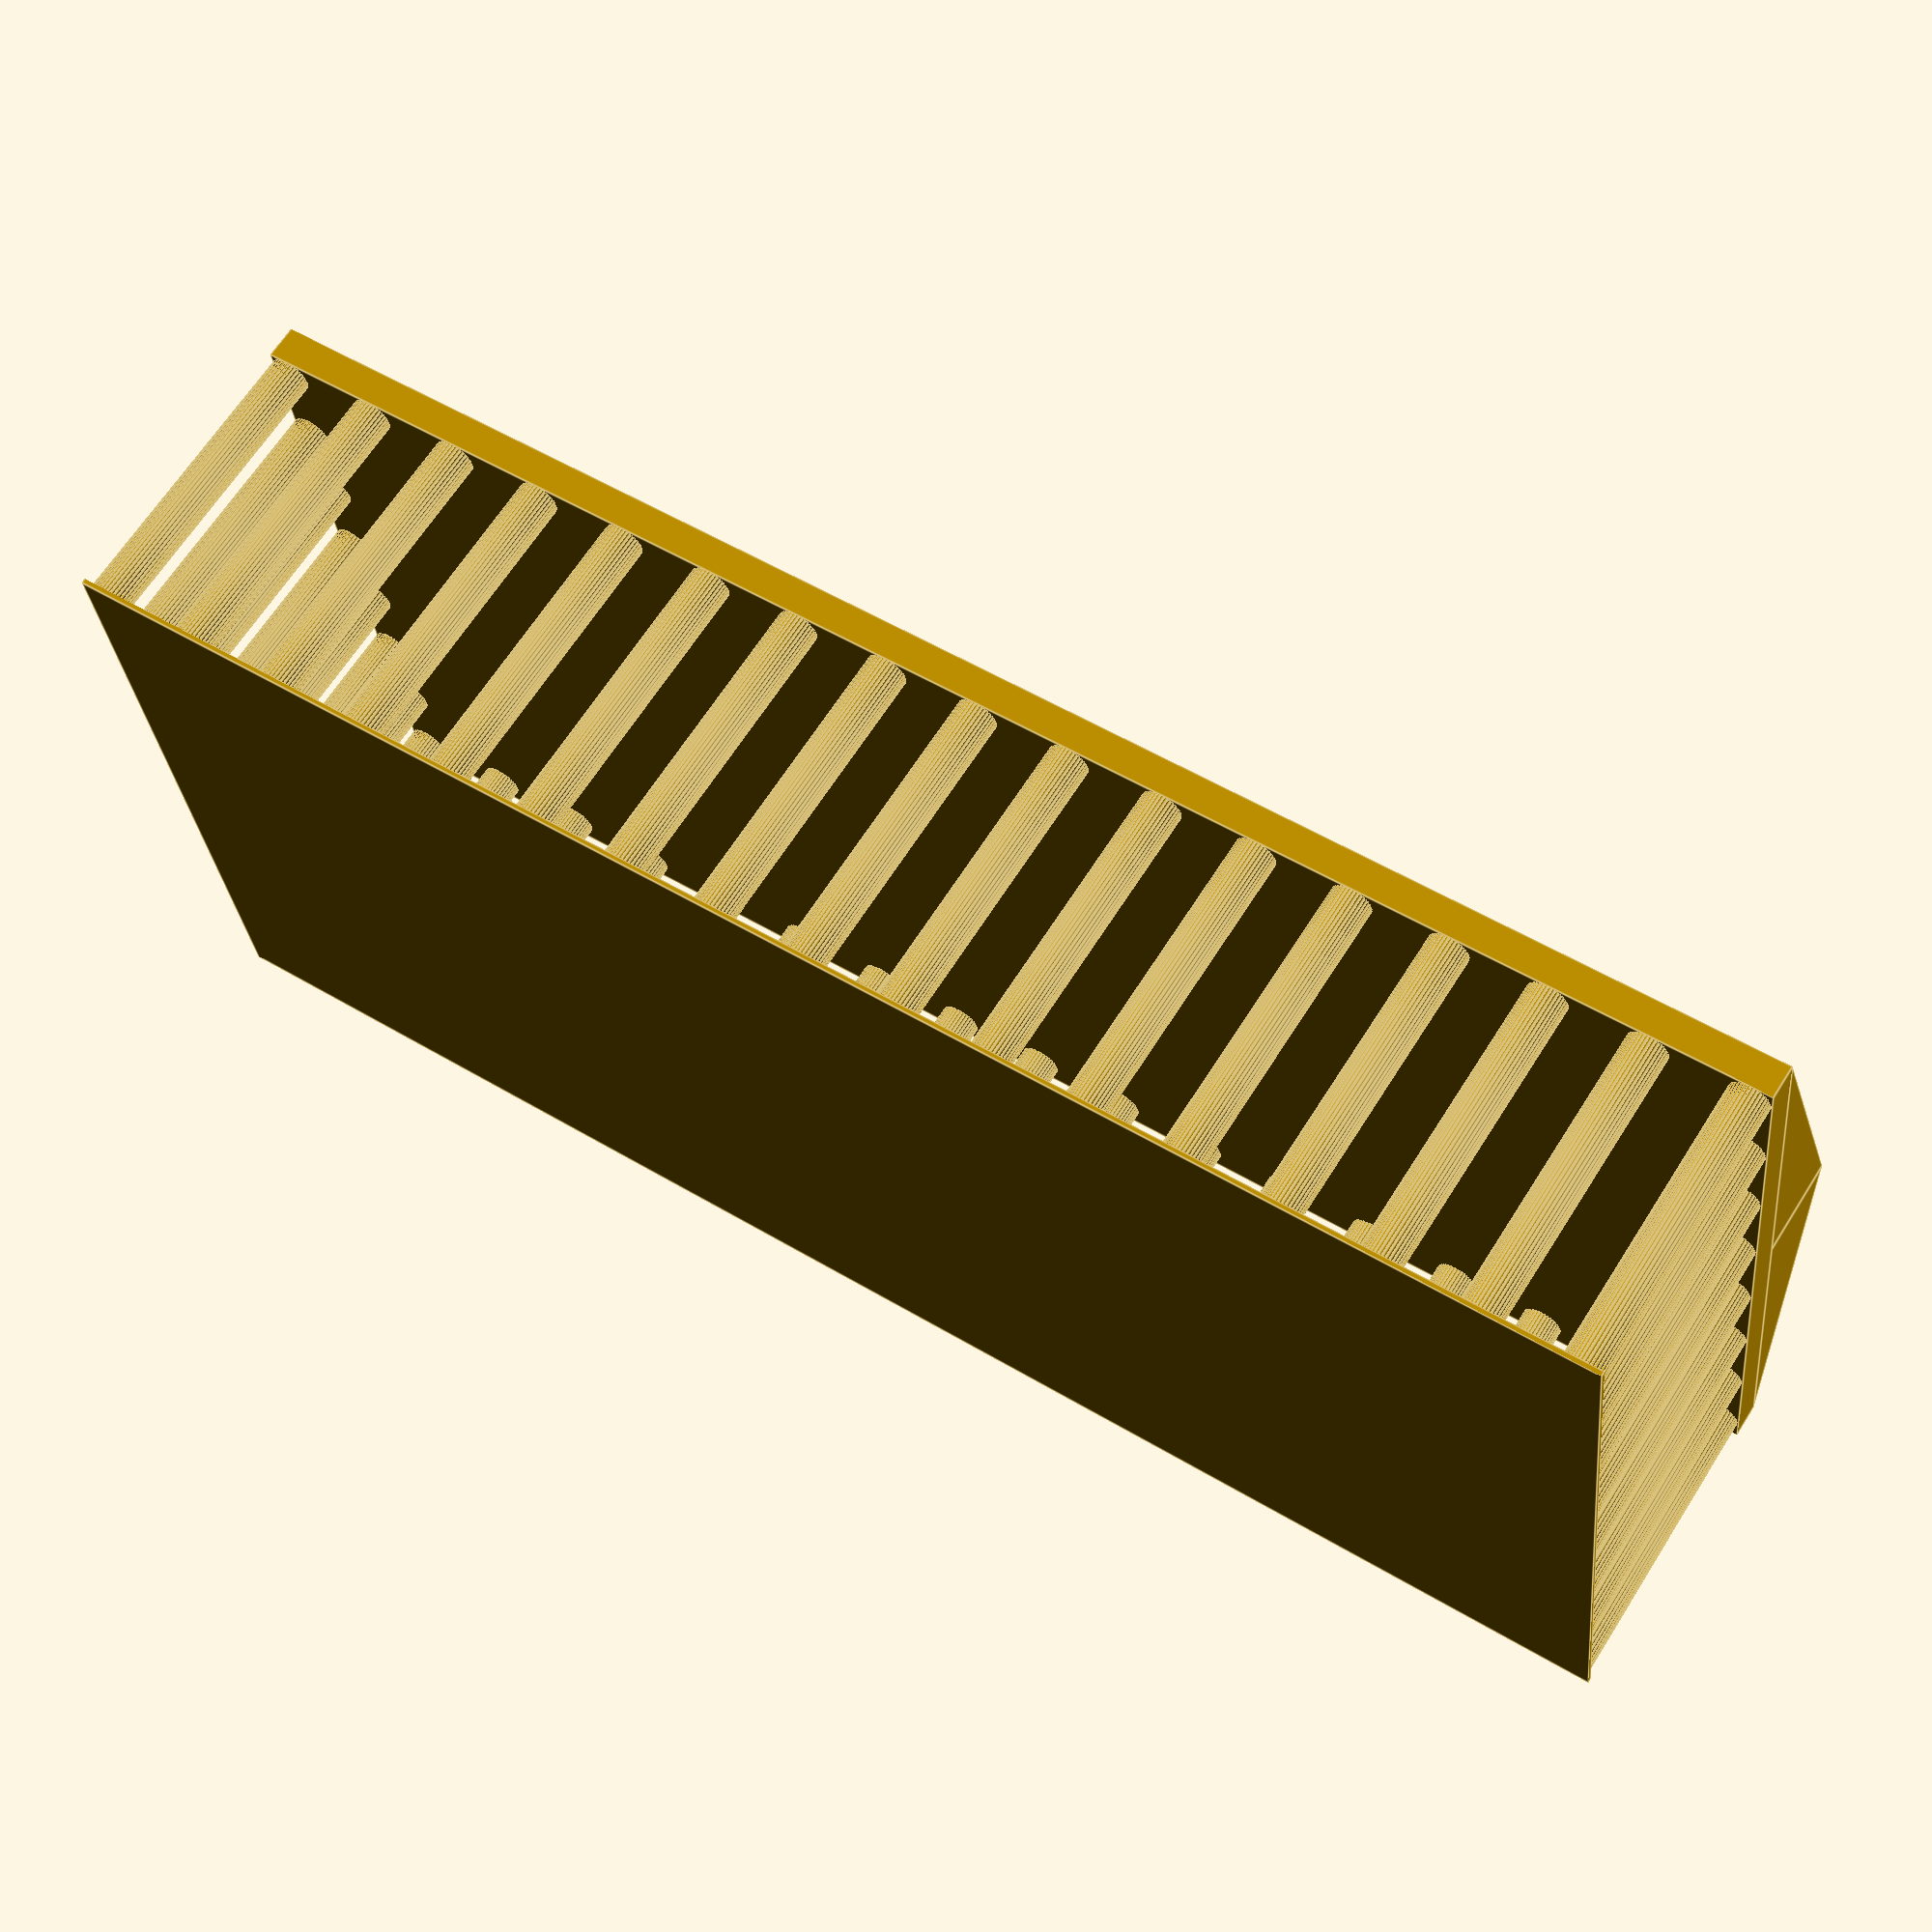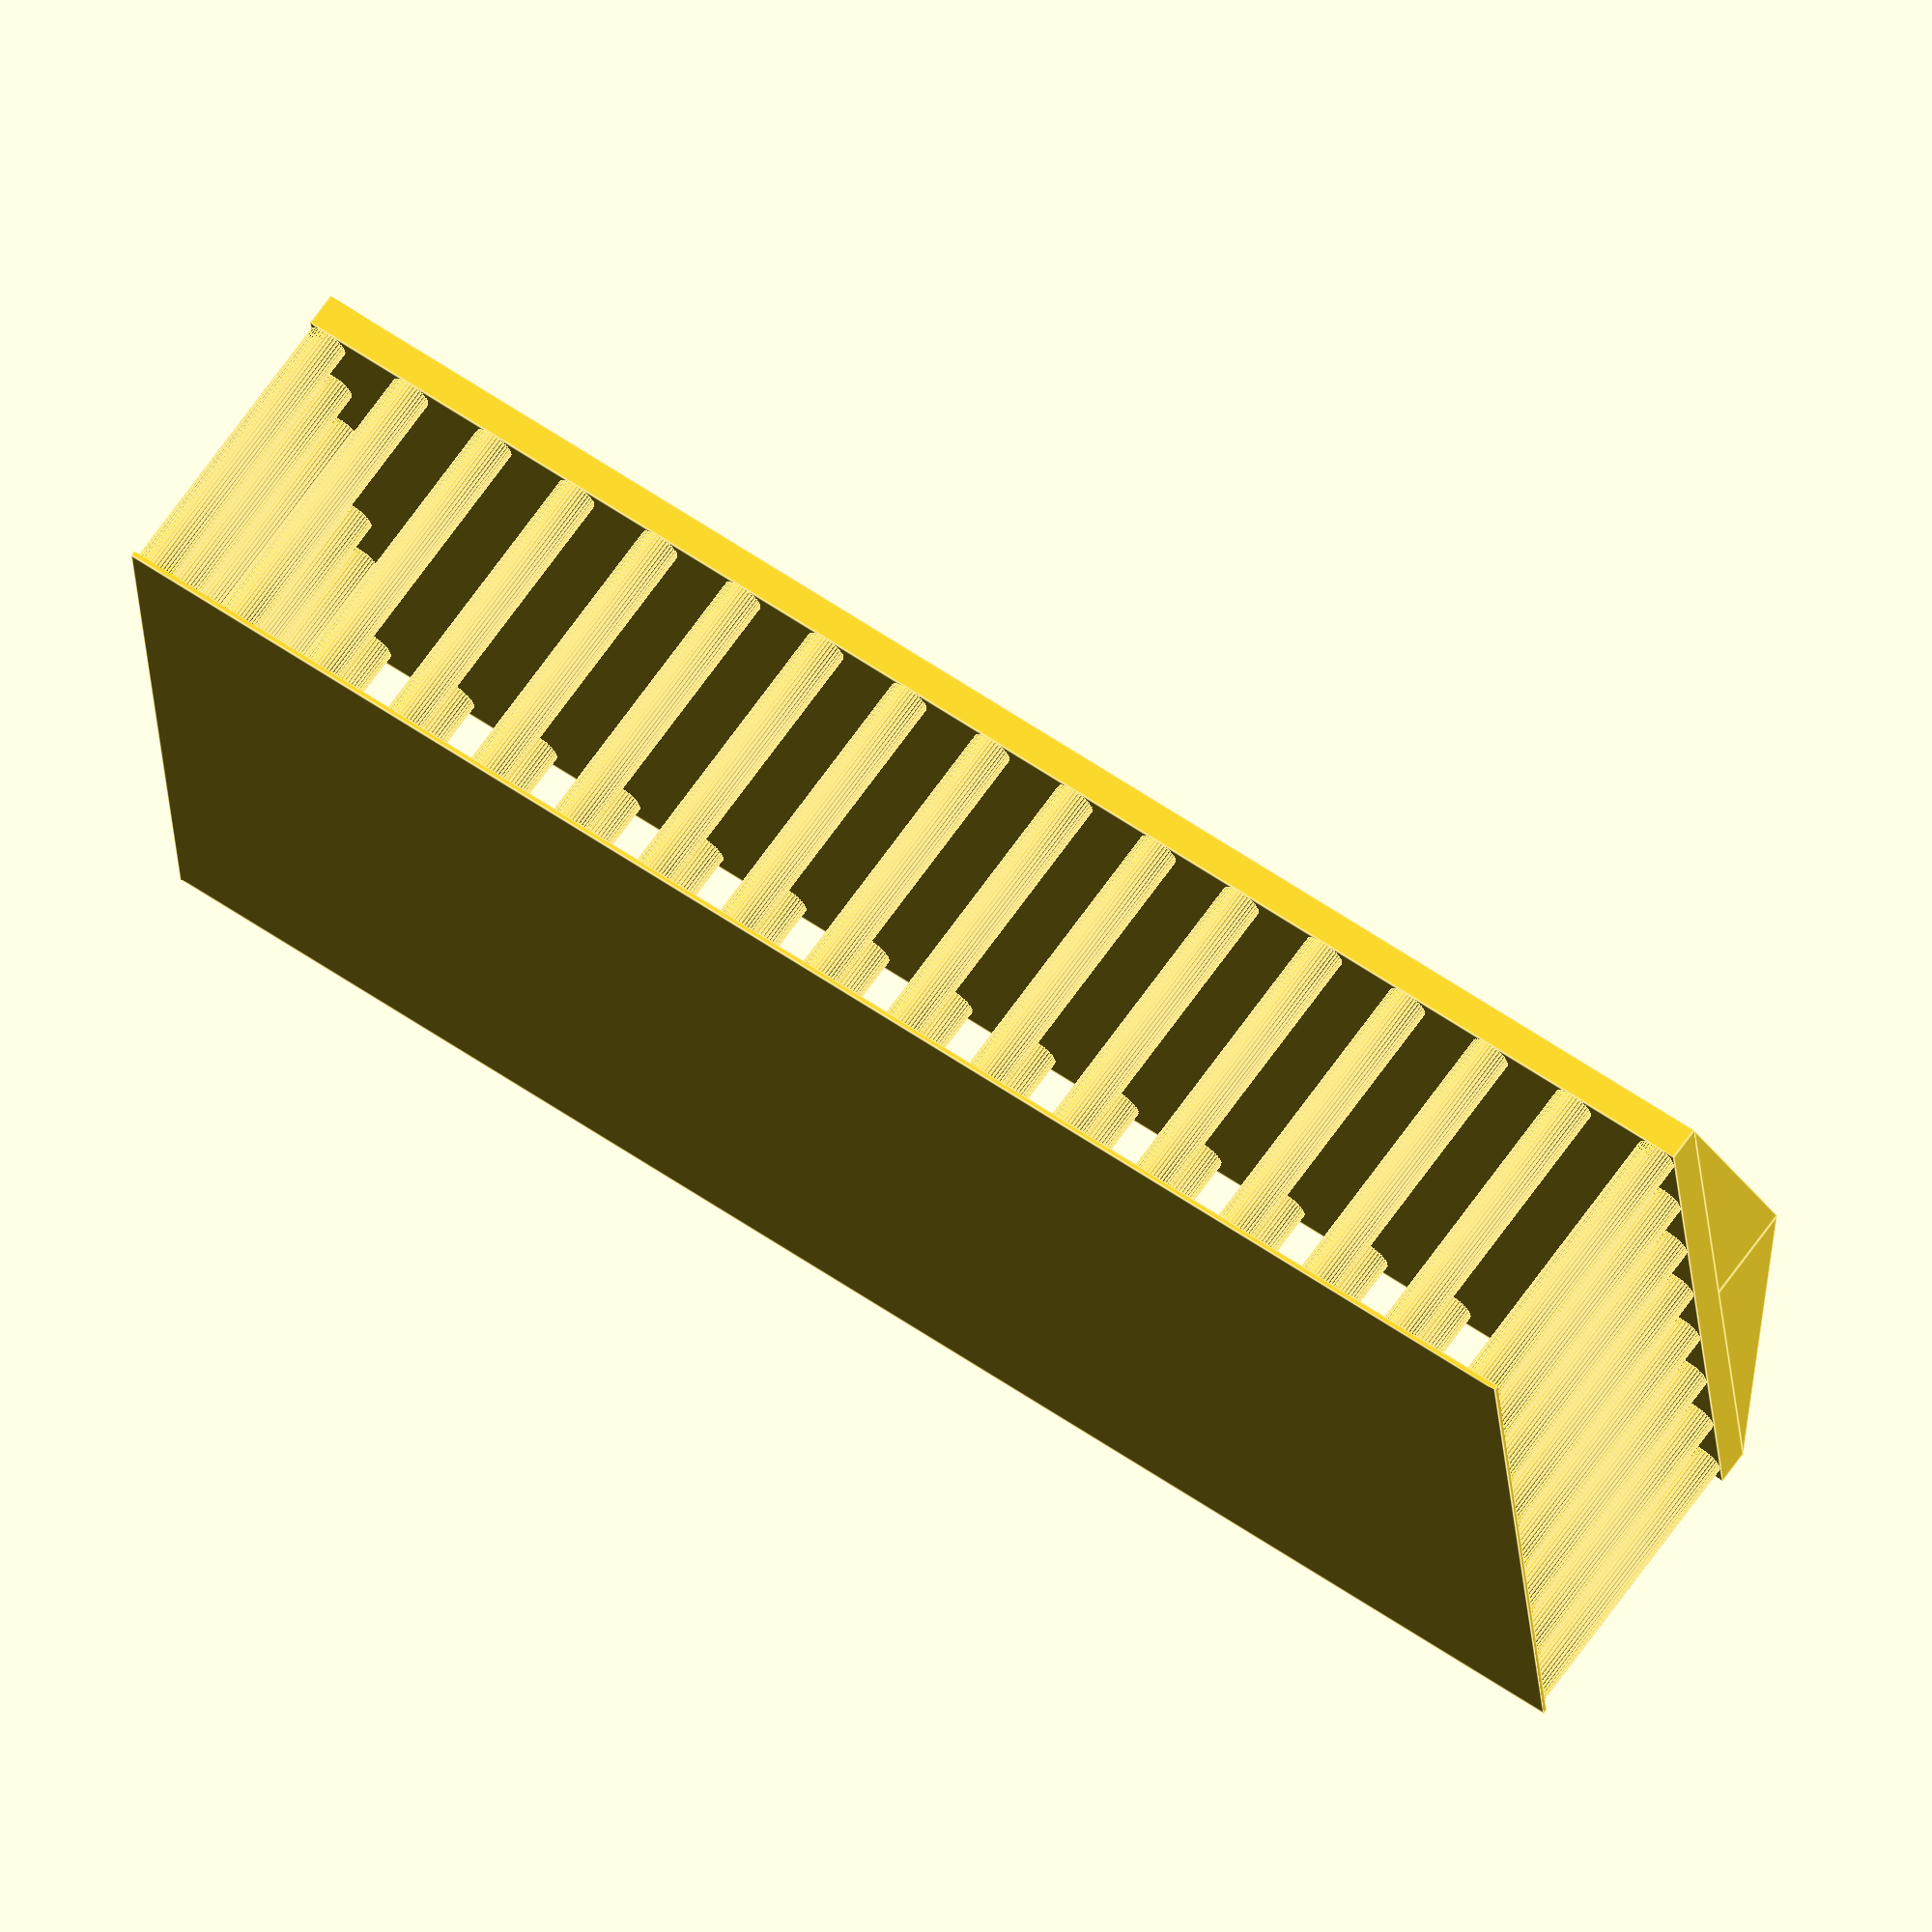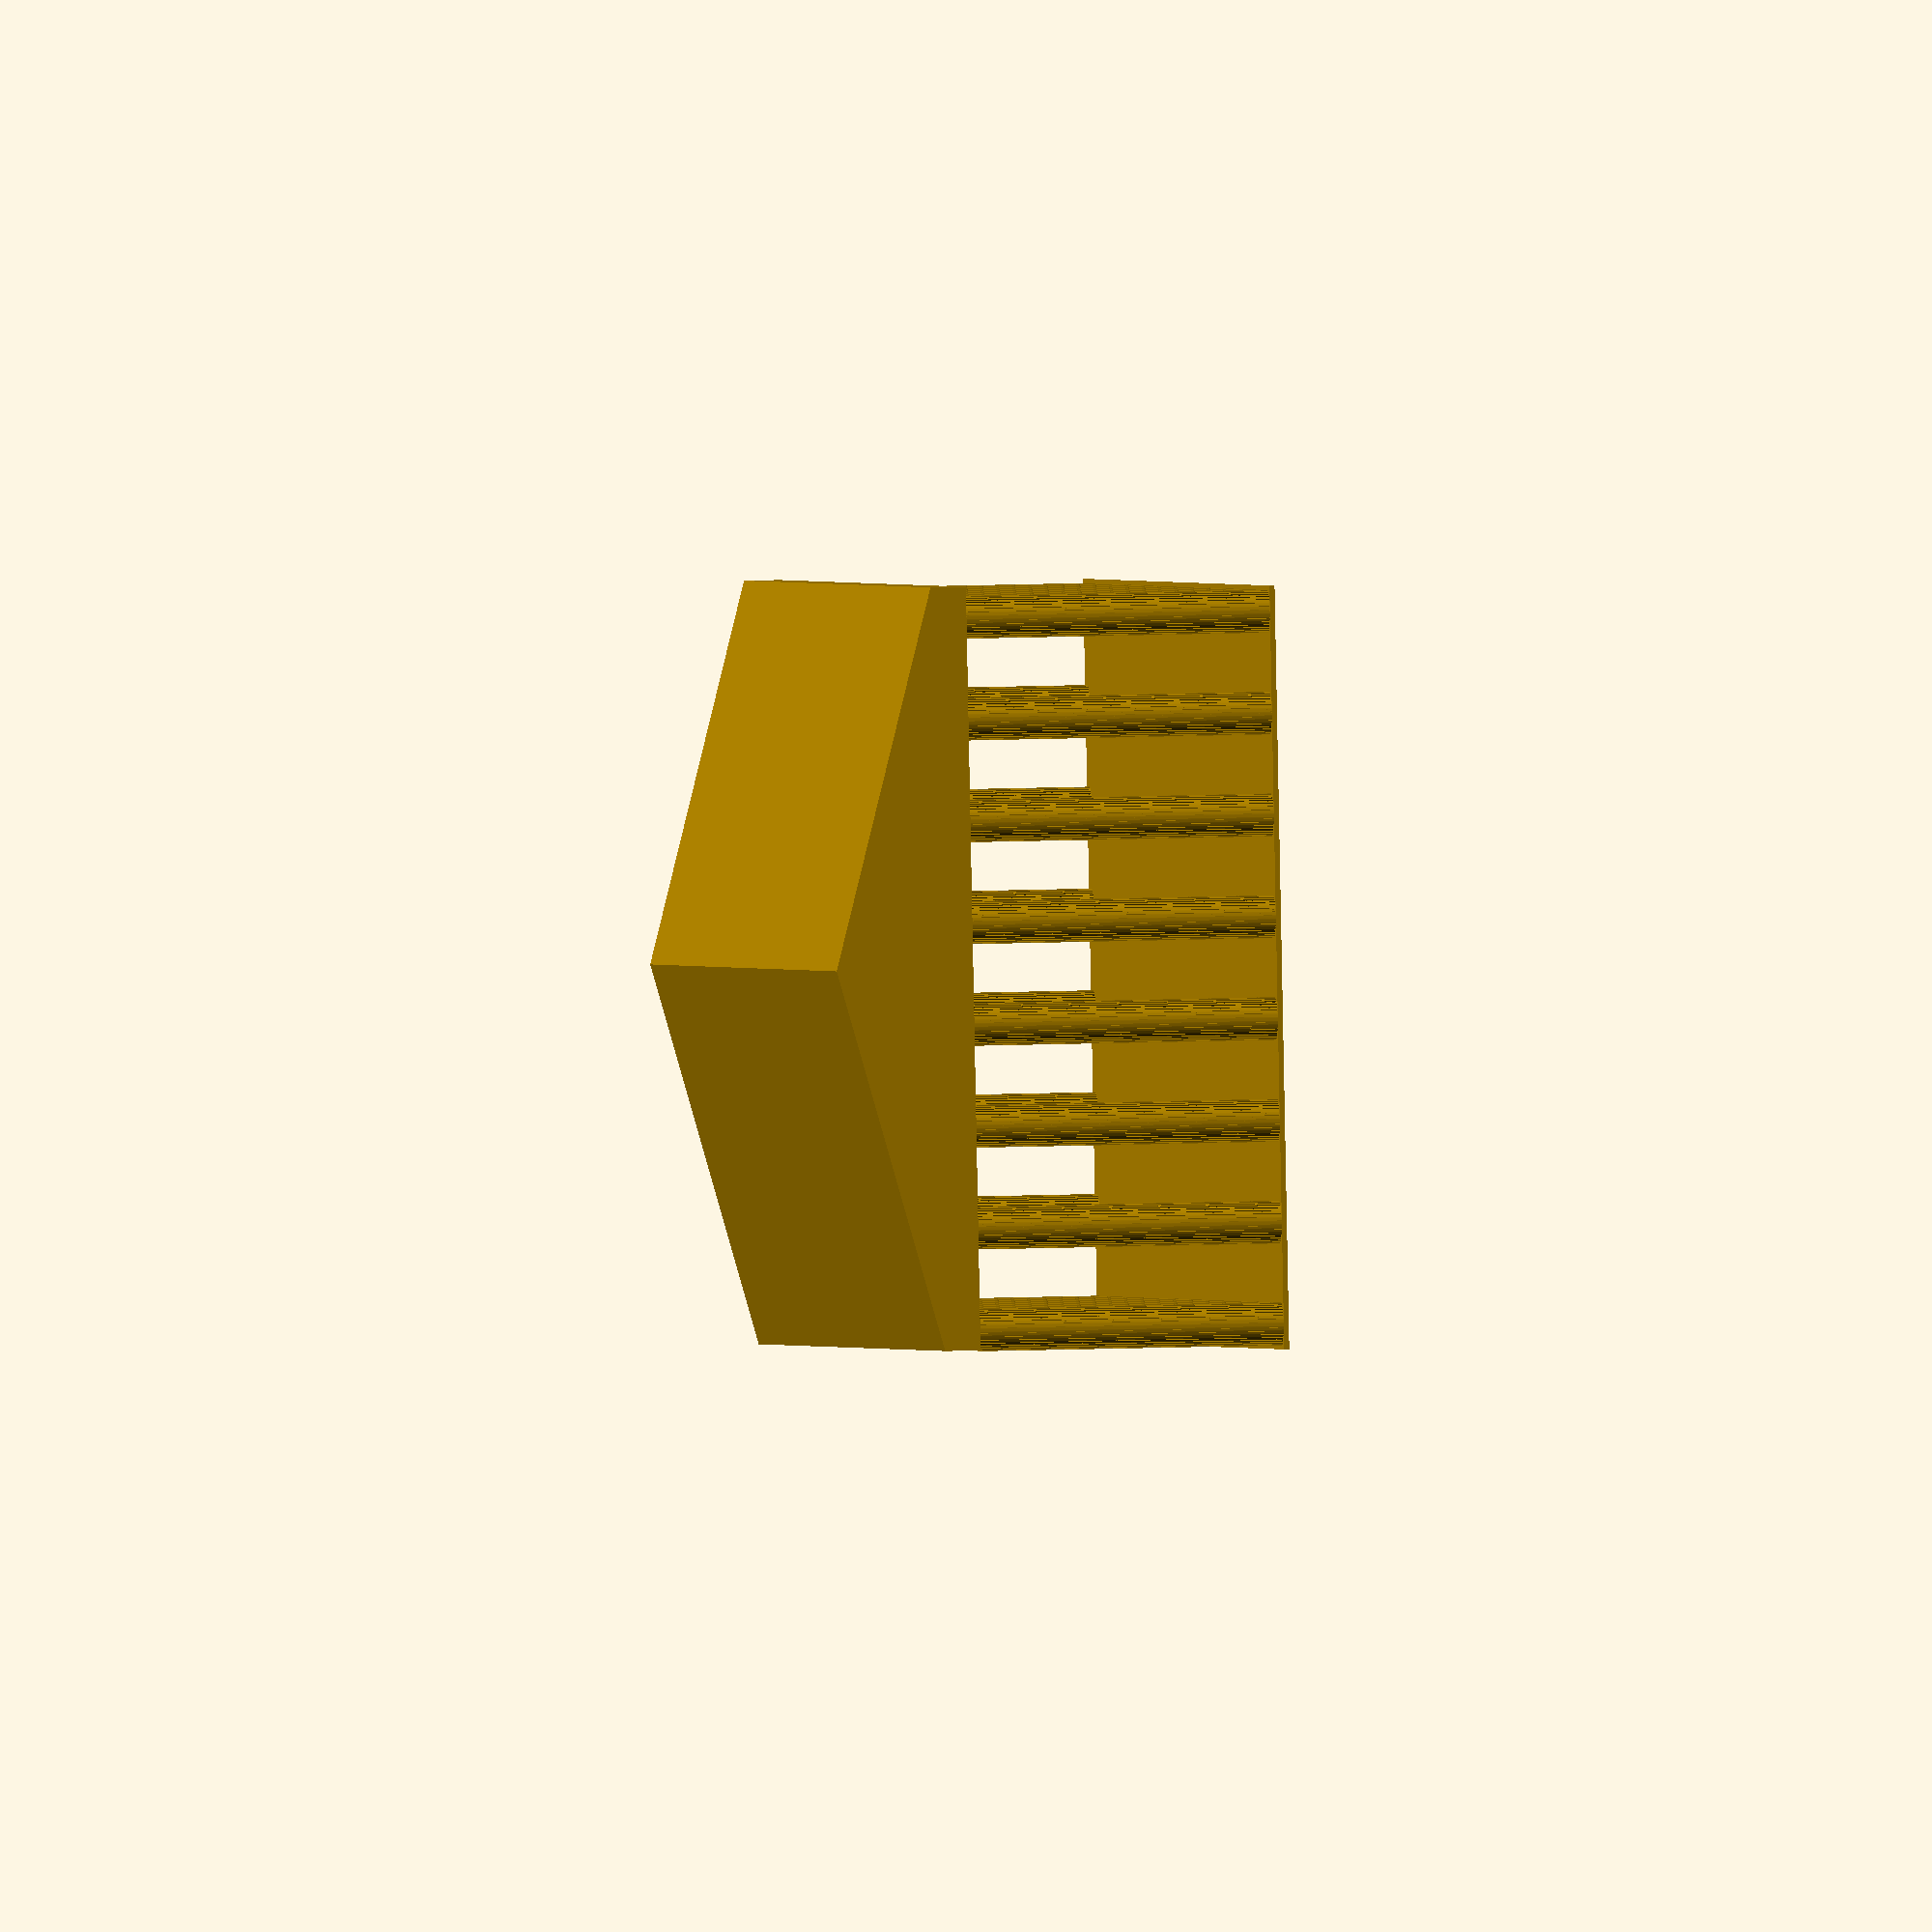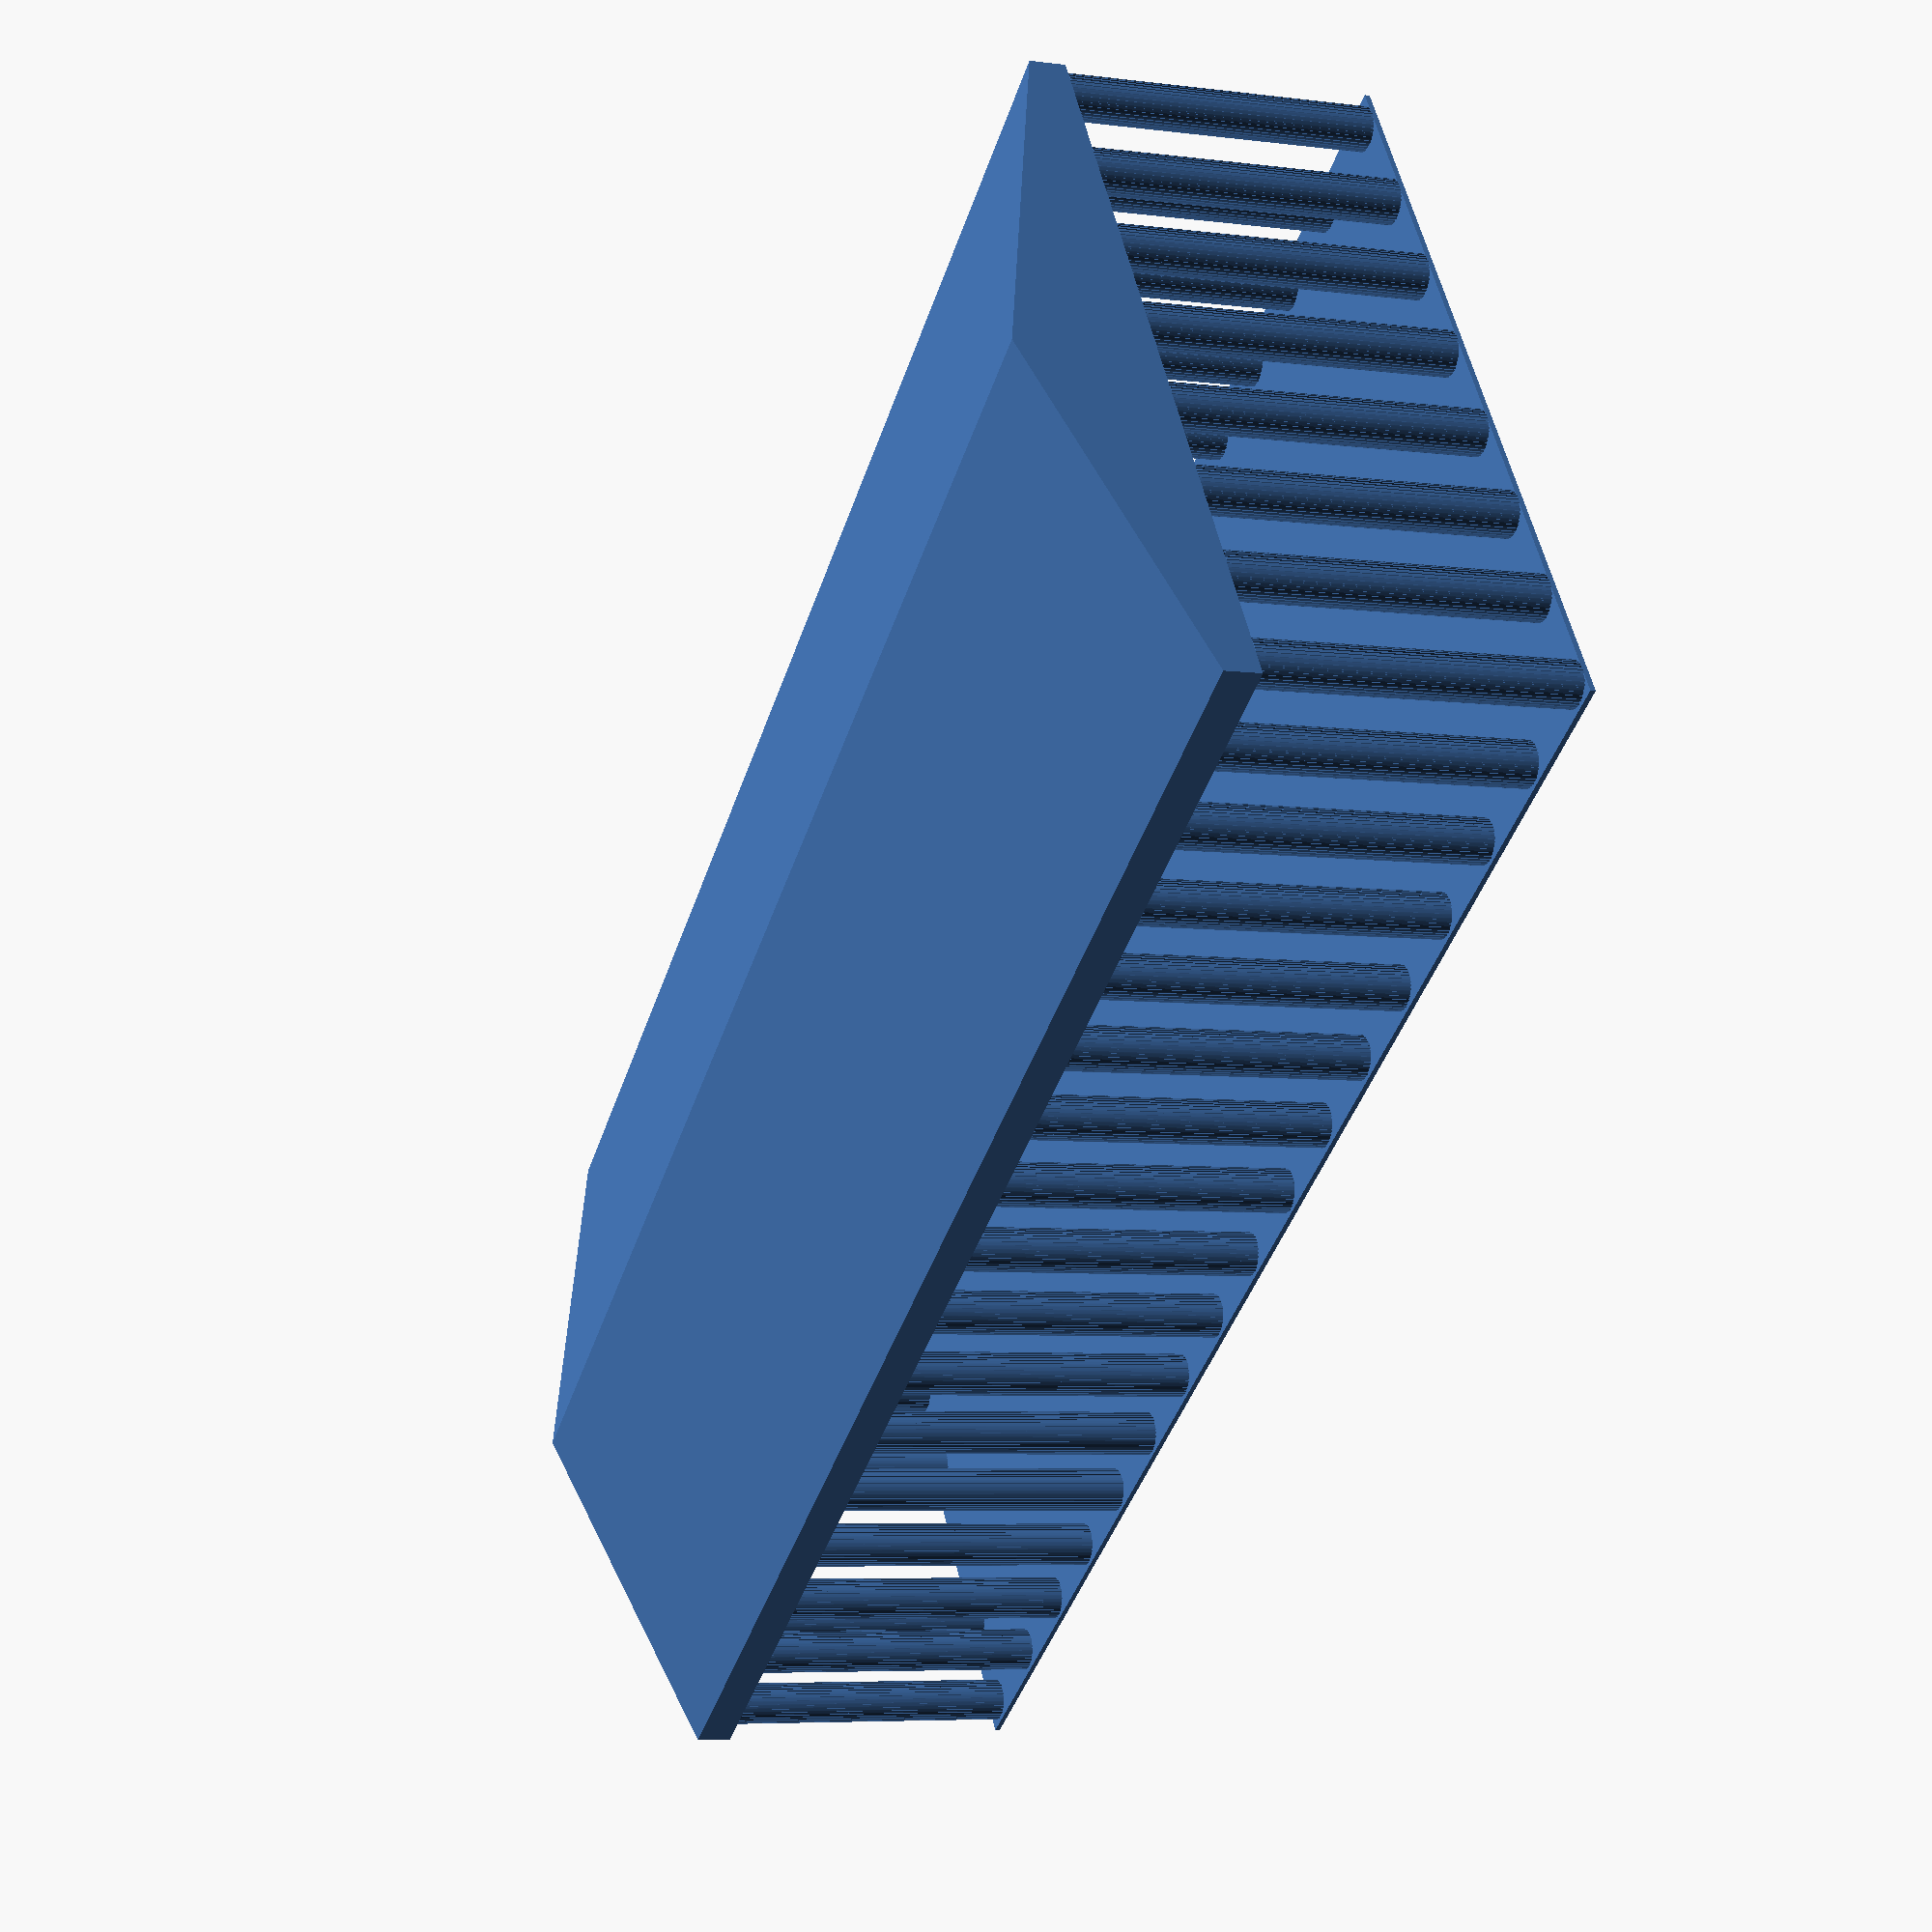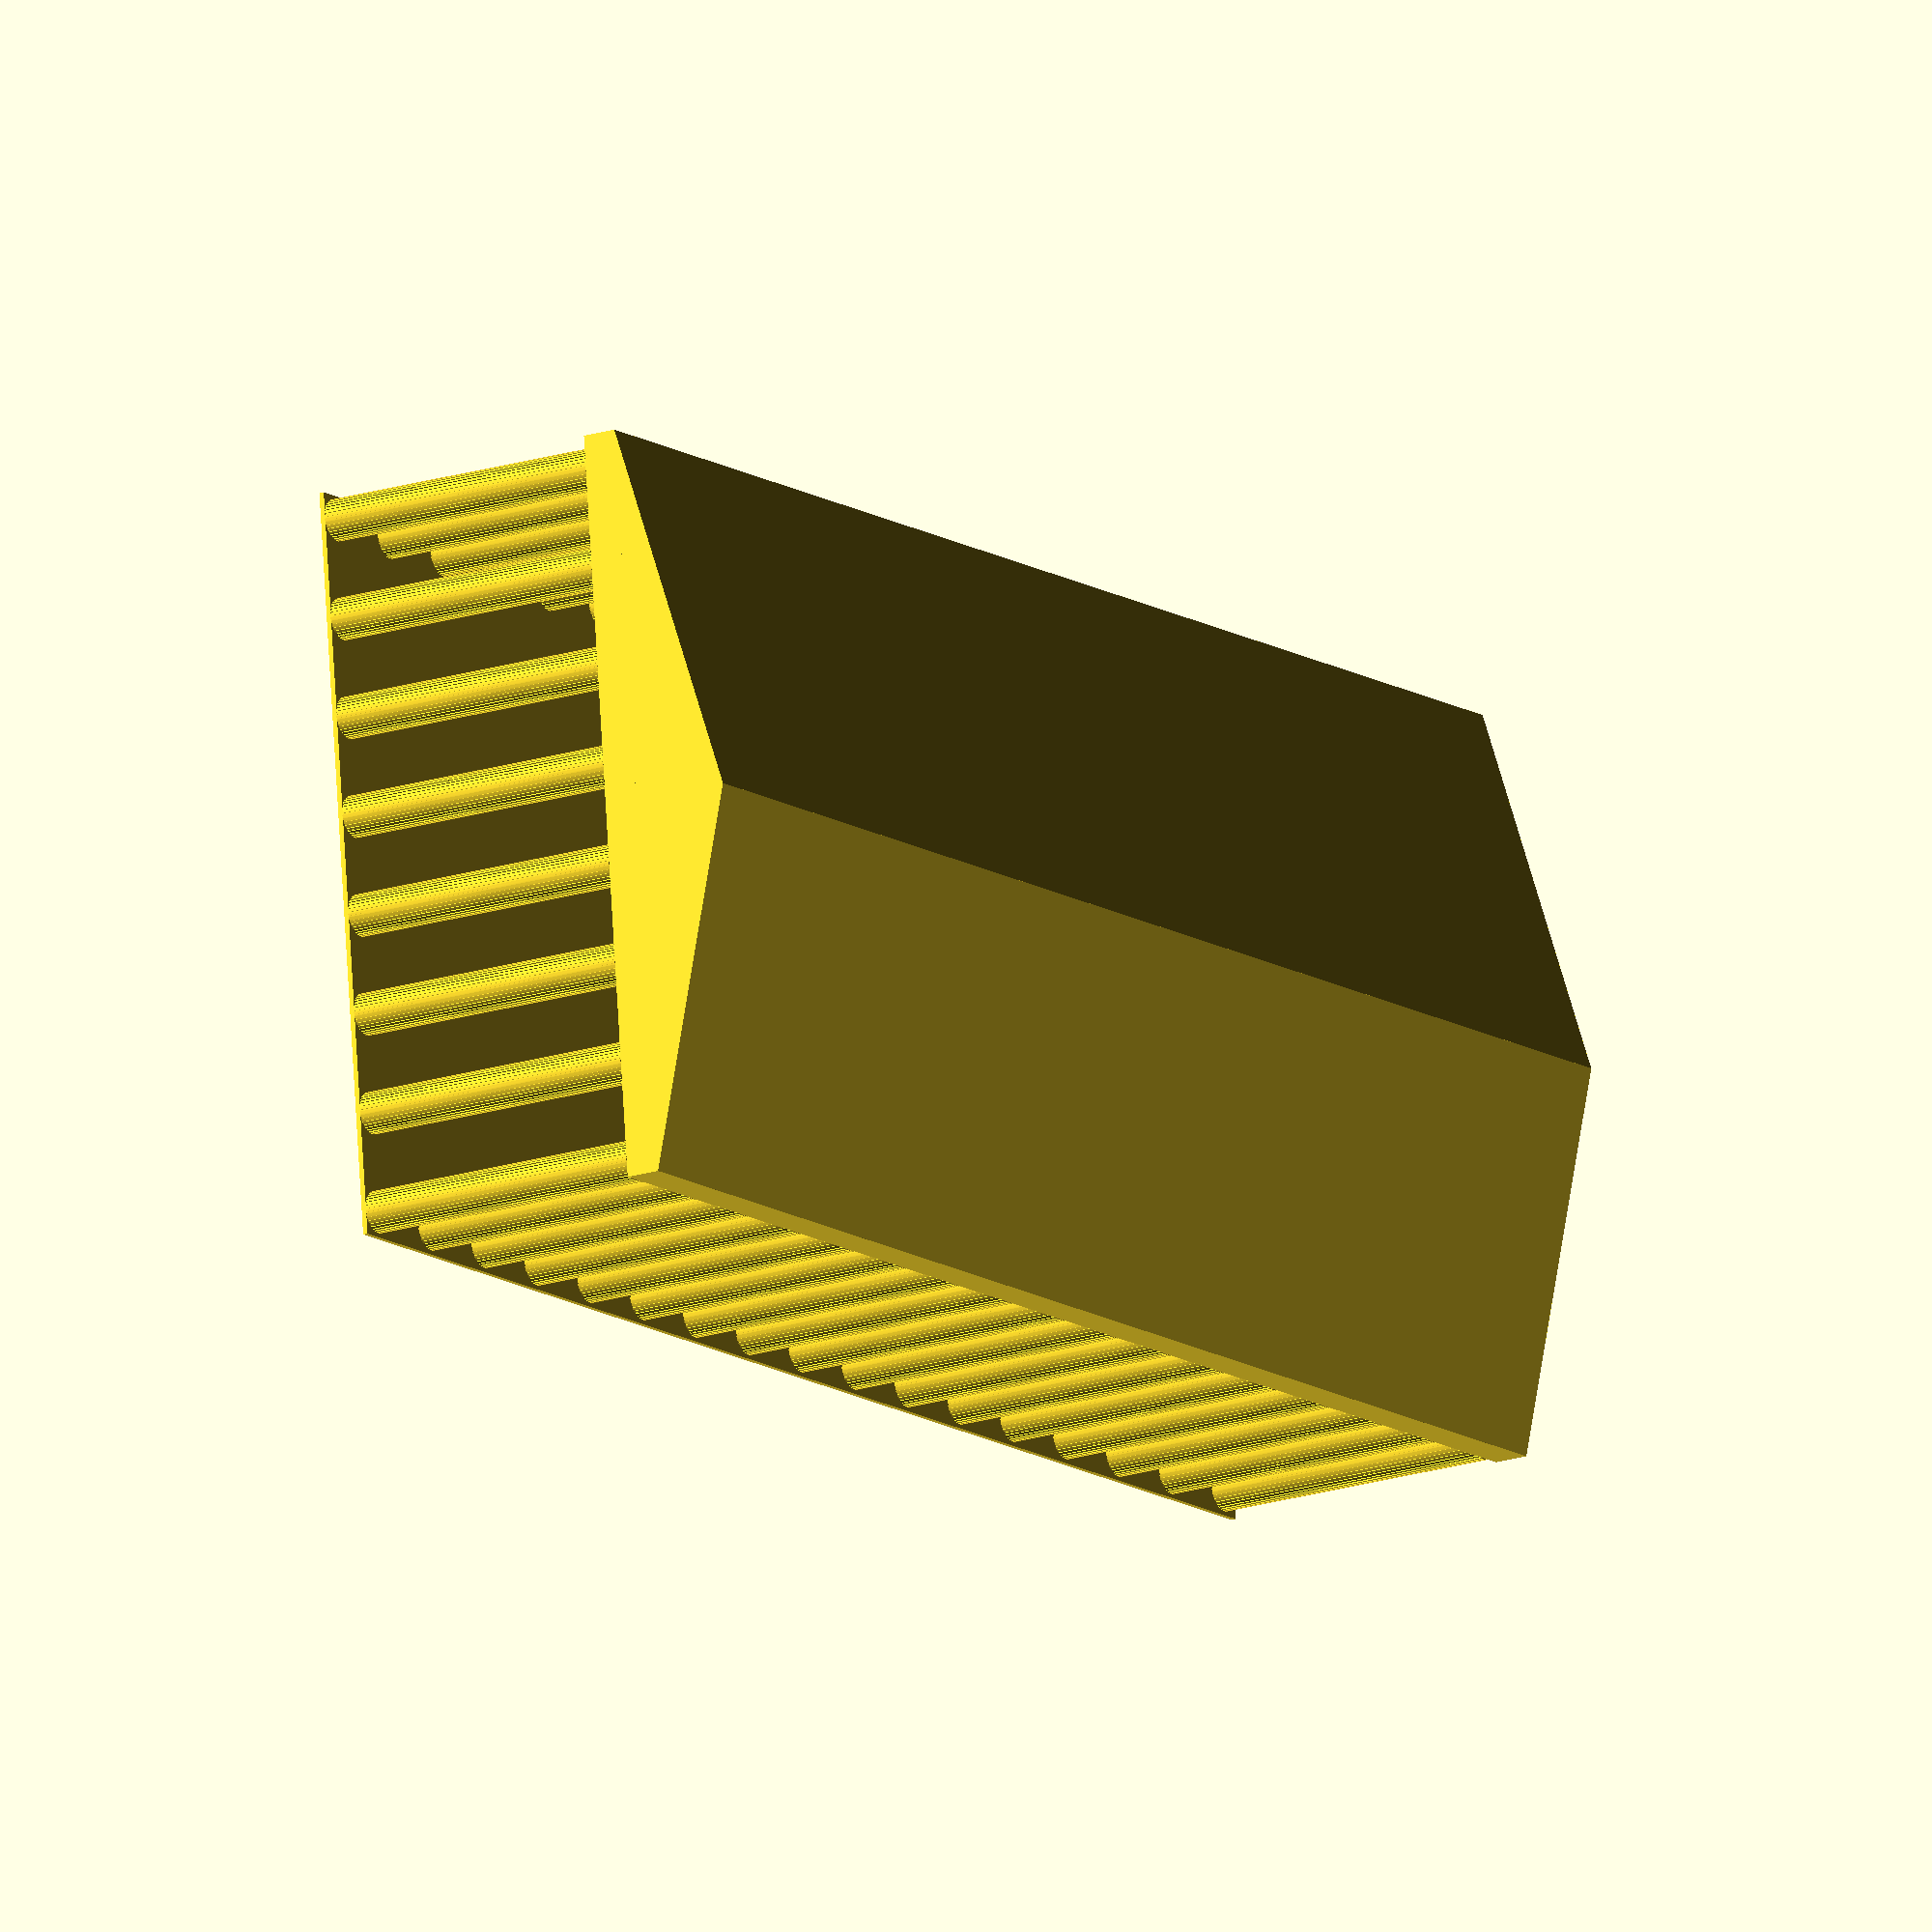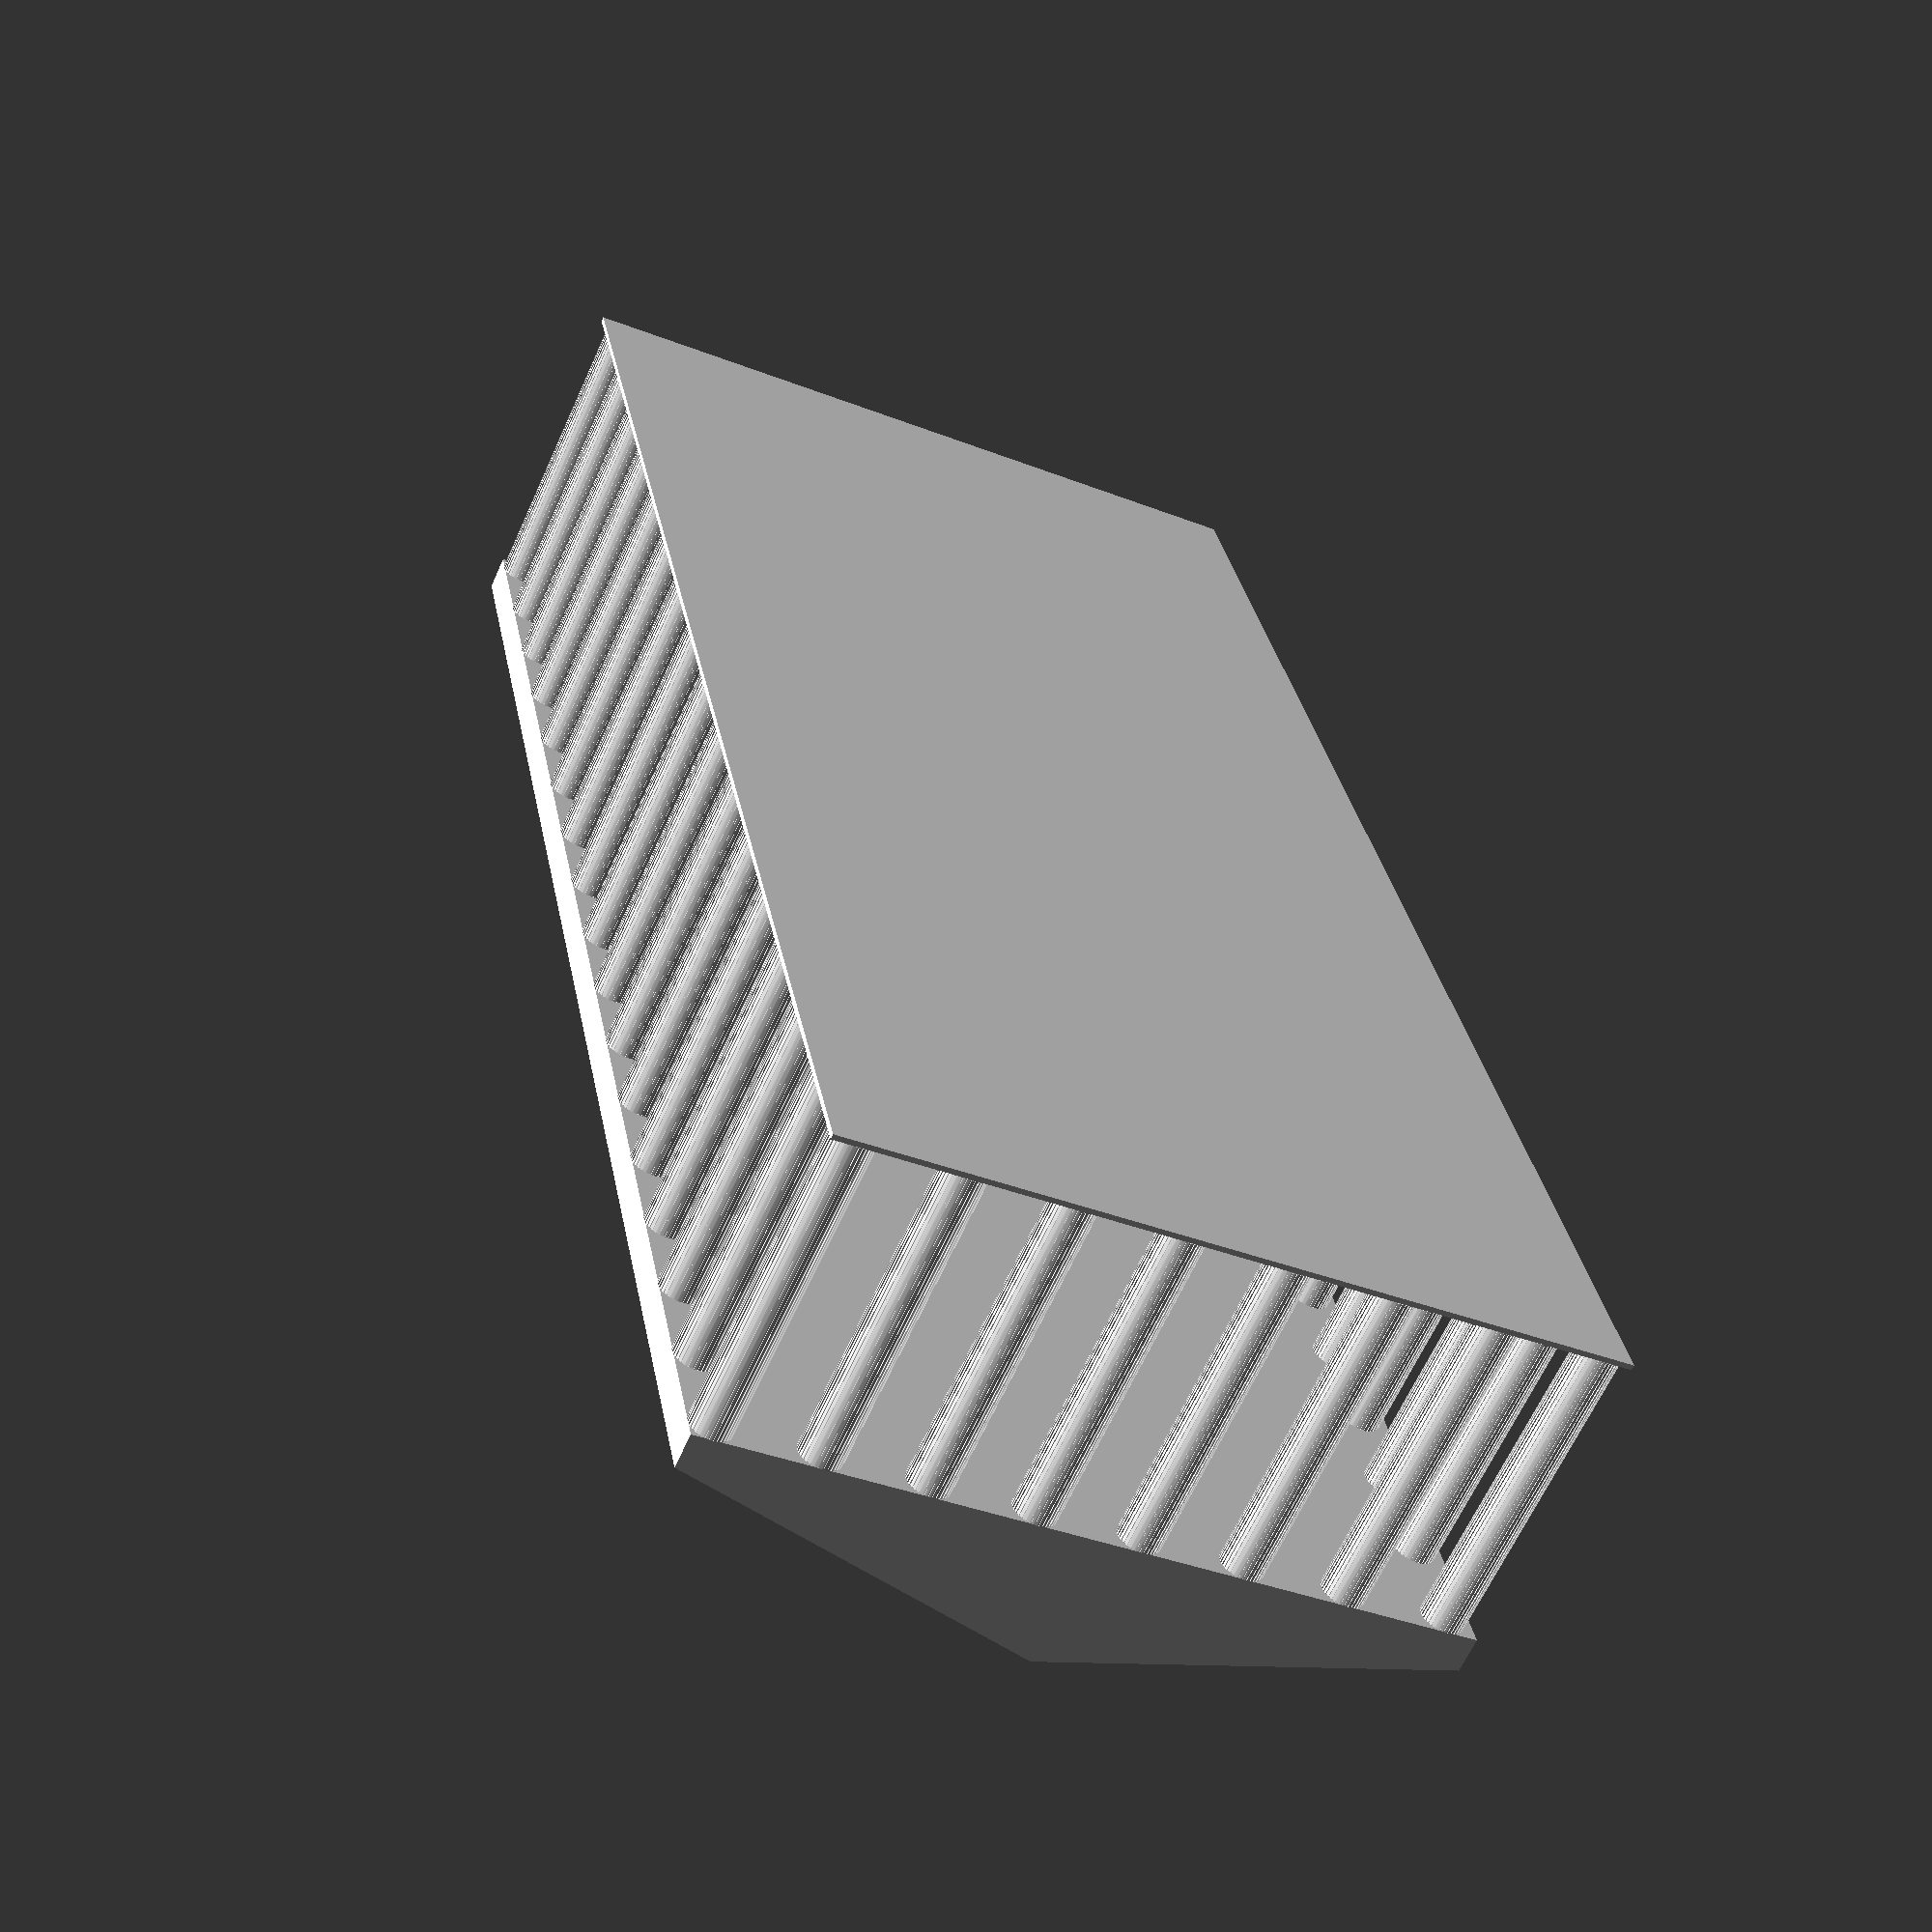
<openscad>
infinite = 1000;
high = 300;
group(){
group(){
for(s =  [0 : 1 : 1]){
    for(k =  [1 : 1 : 15]){    
        translate([s*700,k*100, 0])        
            group(){
                cylinder(high,20,20,$fn=infinite);    
                for(i =  [0 : 10 : 360]){       
                    rotate([0,0,i])
                    translate([0,20,0])
                    cube([2,1,high],false);       
                }
            }
    }
    for(j =  [0 : 1 : 7]){        
            translate([100*j,s*1600, 0])        
            group(){
                cylinder(high,20,20,$fn=infinite);    
                for(i =  [0 : 10 : 360]){       
                    rotate([0,0,i])             
                    cube([2,21,high],false);       
                }
            }
        }
}
}
group(){
rotate([0,0,-90])
translate([-1620,-20,300])
cube([1642,750,35],false); 

rotate([0,0,-90])
translate([-1620,-20,335])
prism(1642, 375, 100);

rotate([0,0,-270])
translate([-22,-730,335])
prism(1642, 375, 100);

translate([-25,-22,-5])
cube([750,1642,5],false);
}
}

module prism(l, w, h){
       polyhedron(
               points=[[0,0,0], [l,0,0], [l,w,0], [0,w,0], [0,w,h], [l,w,h]],
               faces=[[0,1,2,3],[5,4,3,2],[0,4,5,1],[0,3,4],[5,2,1]]
               );
       }
</openscad>
<views>
elev=294.9 azim=96.6 roll=212.3 proj=p view=edges
elev=112.6 azim=274.5 roll=324.9 proj=o view=edges
elev=169.9 azim=80.2 roll=96.5 proj=o view=wireframe
elev=186.1 azim=236.0 roll=111.0 proj=p view=solid
elev=198.9 azim=83.7 roll=238.5 proj=o view=wireframe
elev=63.5 azim=191.0 roll=155.9 proj=p view=wireframe
</views>
